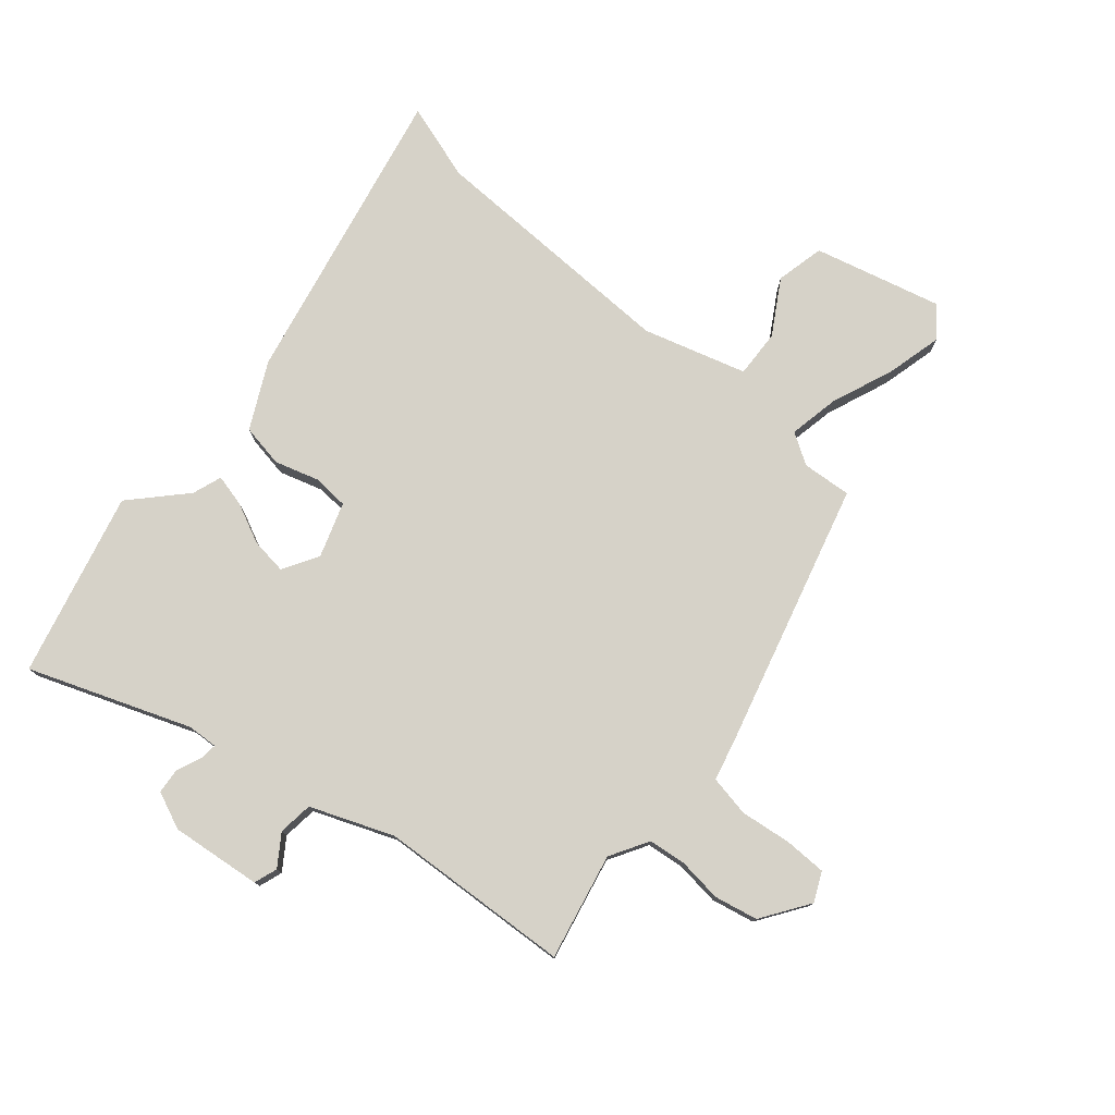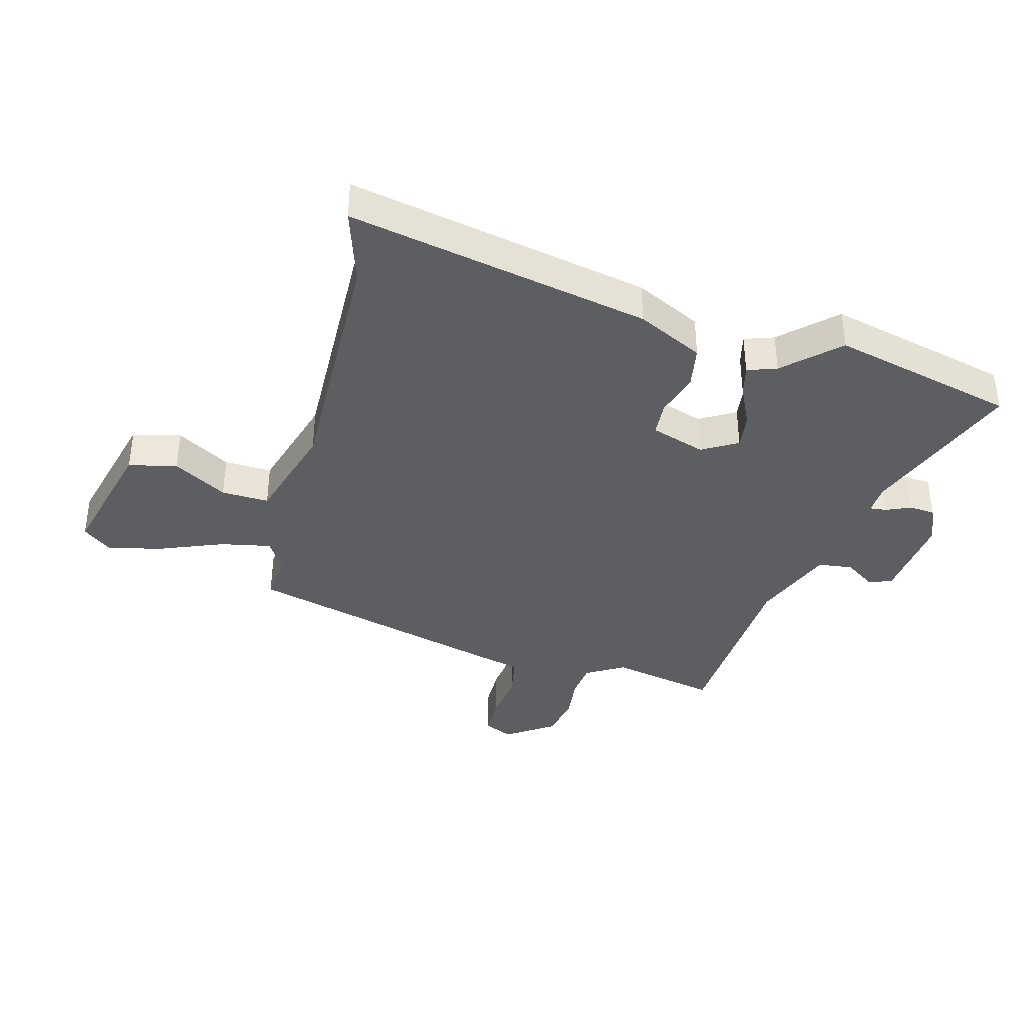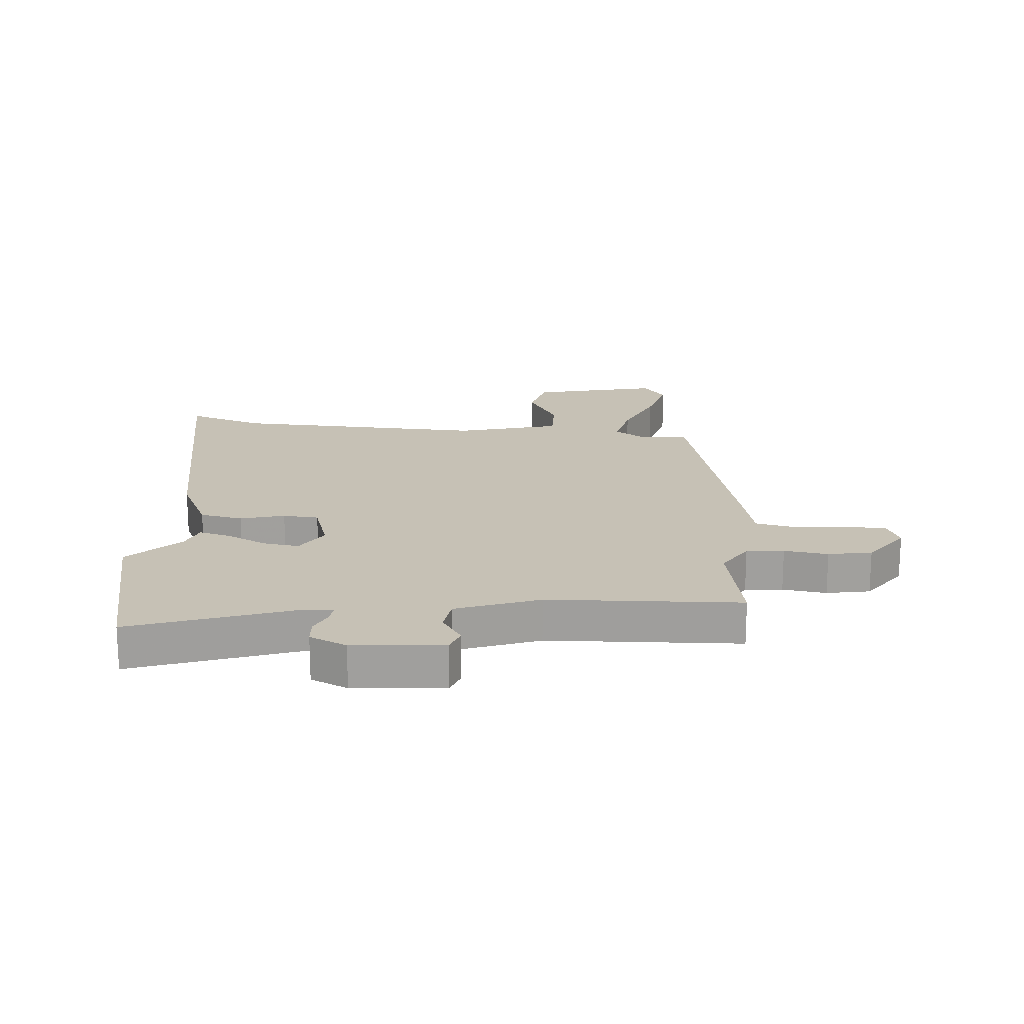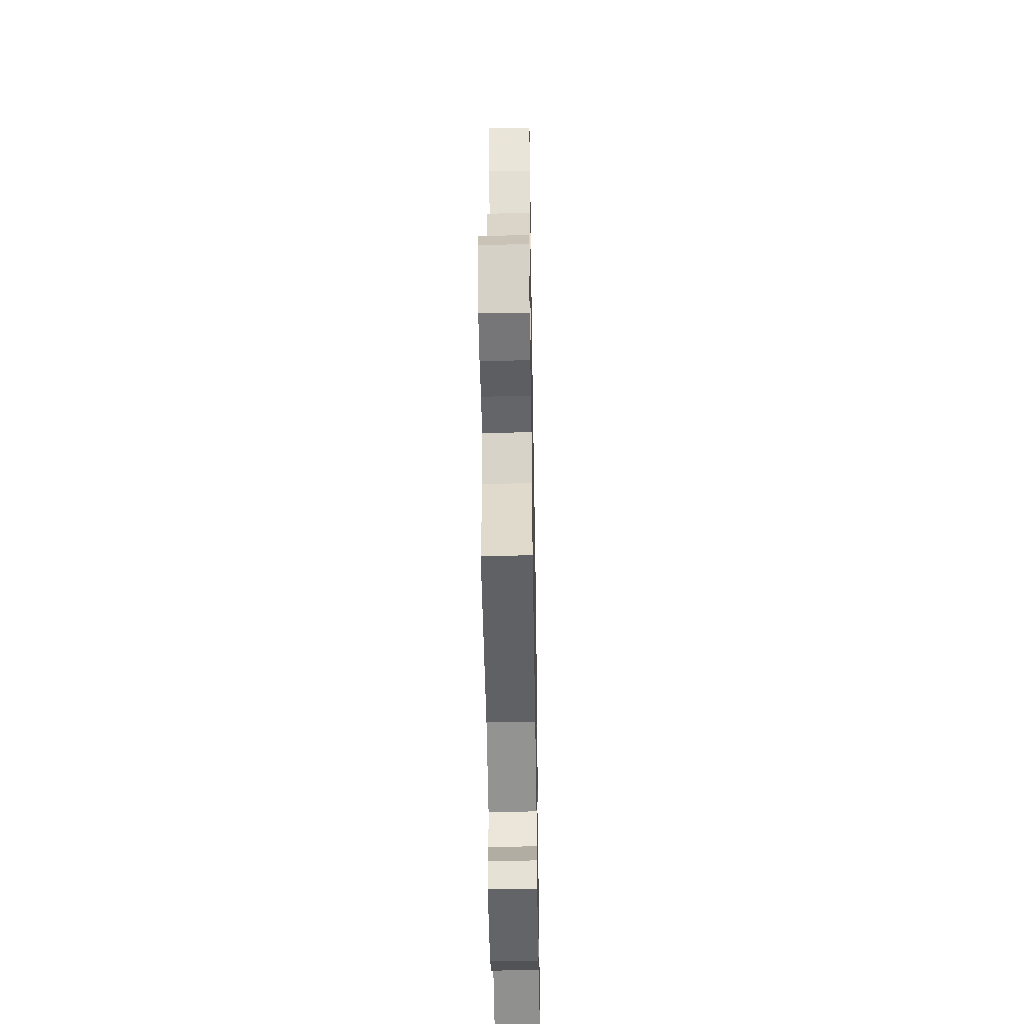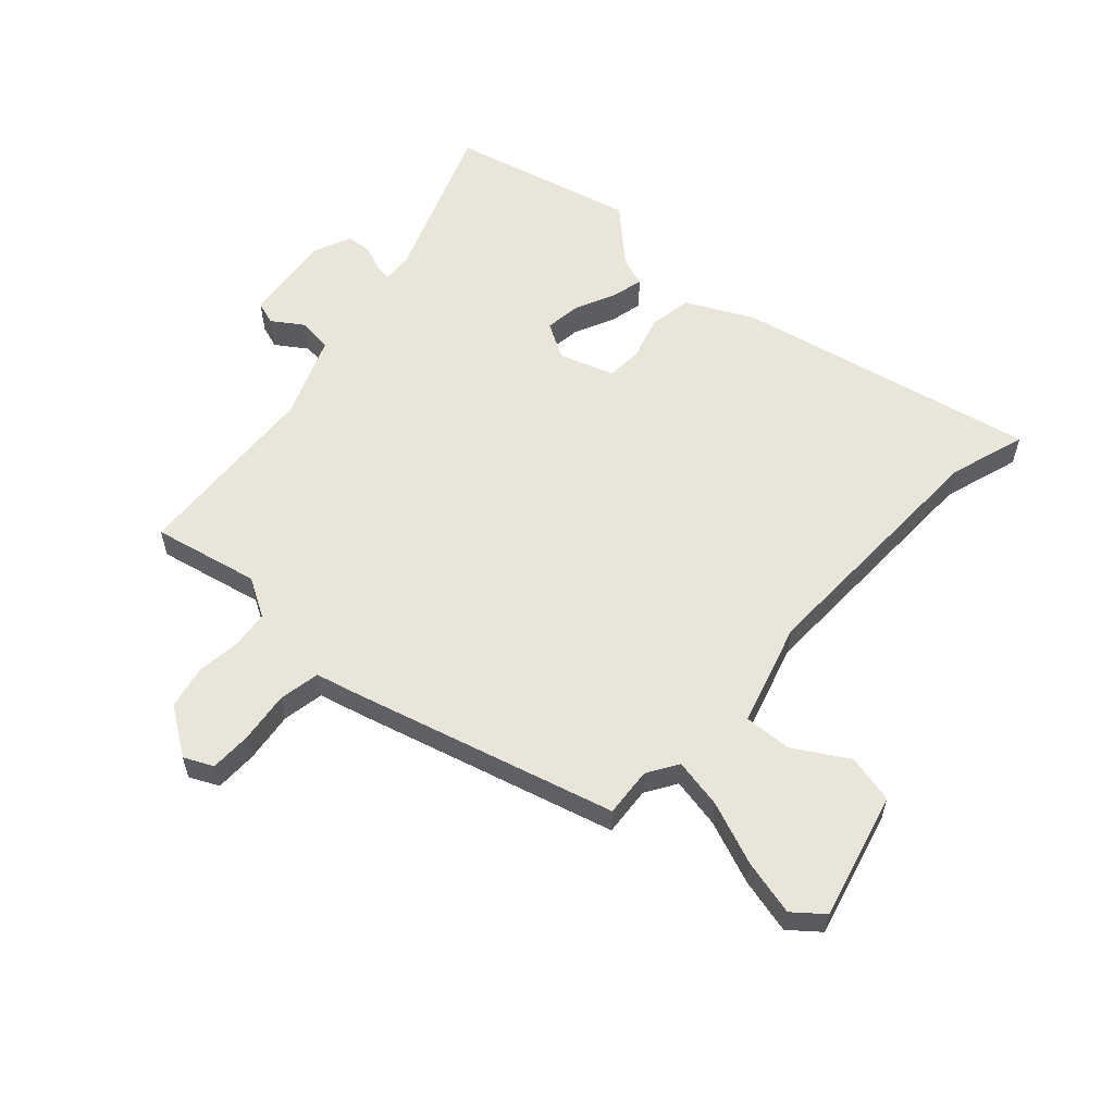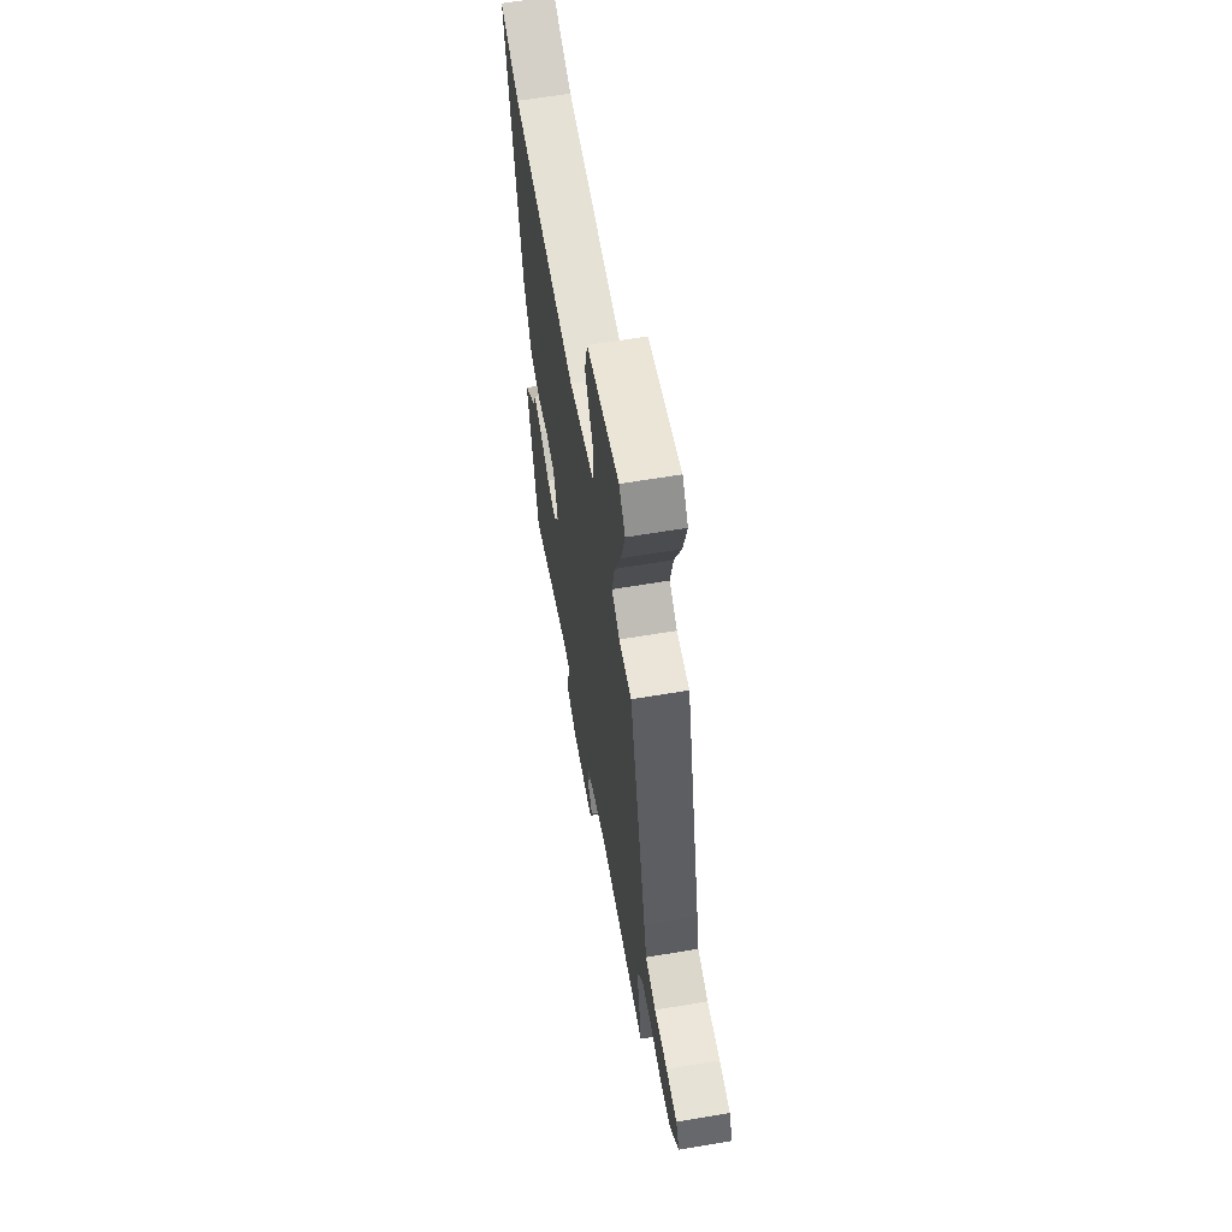
<metadata>
{"format":"obj","ext":"obj","renderer":"f3d","projection":"perspective","resolution":1024,"background":"white","views":[{"elev":77.6,"azim":-140.7,"up":"+Y"},{"elev":-37.8,"azim":74.2,"up":"+Y"},{"elev":18.7,"azim":-175.2,"up":"+Y"},{"elev":-46.1,"azim":-89.0,"up":"+Z"},{"elev":58.2,"azim":-48.8,"up":"+Y"},{"elev":62.5,"azim":-99.7,"up":"+Z"}]}
</metadata>
<code>
v 0.543 0.07 -0.312
v 0.472 0.07 -0.623
v 0.202 0.07 -0.527
v 0.151 0.07 -0.525
v 0.154 0.07 -0.553
v 0.173 0.07 -0.595
v 0.17 0.07 -0.638
v 0.108 0.07 -0.666
v -0.045 0.07 -0.652
v -0.059 0.07 -0.613
v -0.025 0.07 -0.561
v -0.033 0.07 -0.503
v -0.172 0.07 -0.451
v -0.495 0.07 -0.437
v -0.46 0.07 -0.258
v -0.499 0.07 -0.194
v -0.562 0.07 -0.188
v -0.636 0.07 -0.198
v -0.709 0.07 -0.184
v -0.765 0.07 -0.105
v -0.743 0.07 -0.056
v -0.672 0.07 -0.054
v -0.587 0.07 -0.063
v -0.518 0.07 -0.049
v -0.501 0.07 0.024
v -0.389 0.07 0.467
v -0.306 0.07 0.462
v -0.255 0.07 0.495
v -0.273 0.07 0.579
v -0.317 0.07 0.684
v -0.342 0.07 0.777
v -0.303 0.07 0.827
v -0.089 0.07 0.776
v -0.069 0.07 0.695
v -0.121 0.07 0.604
v -0.123 0.07 0.524
v 0.05 0.07 0.476
v 0.48 0.07 0.493
v 0.608 0.07 0.536
v 0.512 0.07 0.027
v 0.459 0.07 -0.084
v 0.387 0.07 -0.098
v 0.313 0.07 -0.077
v 0.253 0.07 -0.082
v 0.224 0.07 -0.174
v 0.26 0.07 -0.233
v 0.321 0.07 -0.224
v 0.388 0.07 -0.191
v 0.441 0.07 -0.177
v 0.459 0.07 -0.226
v 0.543 0 -0.312
v 0.472 0 -0.623
v 0.202 0 -0.527
v 0.151 0 -0.525
v 0.154 0 -0.553
v 0.173 0 -0.595
v 0.17 0 -0.638
v 0.108 0 -0.666
v -0.045 0 -0.652
v -0.059 0 -0.613
v -0.025 0 -0.561
v -0.033 0 -0.503
v -0.172 0 -0.451
v -0.495 0 -0.437
v -0.46 0 -0.258
v -0.499 0 -0.194
v -0.562 0 -0.188
v -0.636 0 -0.198
v -0.709 0 -0.184
v -0.765 0 -0.105
v -0.743 0 -0.056
v -0.672 0 -0.054
v -0.587 0 -0.063
v -0.518 0 -0.049
v -0.501 0 0.024
v -0.389 0 0.467
v -0.306 0 0.462
v -0.255 0 0.495
v -0.273 0 0.579
v -0.317 0 0.684
v -0.342 0 0.777
v -0.303 0 0.827
v -0.089 0 0.776
v -0.069 0 0.695
v -0.121 0 0.604
v -0.123 0 0.524
v 0.05 0 0.476
v 0.48 0 0.493
v 0.608 0 0.536
v 0.512 0 0.027
v 0.459 0 -0.084
v 0.387 0 -0.098
v 0.313 0 -0.077
v 0.253 0 -0.082
v 0.224 0 -0.174
v 0.26 0 -0.233
v 0.321 0 -0.224
v 0.388 0 -0.191
v 0.441 0 -0.177
v 0.459 0 -0.226
f 47 48 49 50
f 1 2 3
f 50 1 3
f 47 50 3
f 46 47 3
f 45 46 3 4
f 41 42 43
f 40 41 43
f 39 40 43
f 38 39 43
f 37 38 43 44
f 36 37 44 45
f 33 34 35
f 32 33 35
f 31 32 35
f 30 31 35
f 29 30 35
f 28 29 35 36
f 36 45 4
f 28 36 4
f 27 28 4
f 27 4 5
f 26 27 5
f 25 26 5
f 24 25 5
f 21 22 23
f 20 21 23
f 19 20 23
f 18 19 23
f 17 18 23
f 16 17 23 24
f 13 14 15
f 16 24 5
f 15 16 5
f 13 15 5
f 12 13 5
f 9 10 11
f 8 9 11
f 8 11 12
f 7 8 12
f 6 7 12
f 5 6 12
f 100 99 98 97
f 53 52 51
f 53 51 100
f 53 100 97
f 53 97 96
f 54 53 96 95
f 93 92 91
f 93 91 90
f 93 90 89
f 93 89 88
f 94 93 88 87
f 95 94 87 86
f 85 84 83
f 85 83 82
f 85 82 81
f 85 81 80
f 85 80 79
f 86 85 79 78
f 54 95 86
f 54 86 78
f 54 78 77
f 55 54 77
f 55 77 76
f 55 76 75
f 55 75 74
f 73 72 71
f 73 71 70
f 73 70 69
f 73 69 68
f 73 68 67
f 74 73 67 66
f 65 64 63
f 55 74 66
f 55 66 65
f 55 65 63
f 55 63 62
f 61 60 59
f 61 59 58
f 62 61 58
f 62 58 57
f 62 57 56
f 62 56 55
f 1 51 52 2
f 2 52 53 3
f 3 53 54 4
f 4 54 55 5
f 5 55 56 6
f 6 56 57 7
f 7 57 58 8
f 8 58 59 9
f 9 59 60 10
f 10 60 61 11
f 11 61 62 12
f 12 62 63 13
f 13 63 64 14
f 14 64 65 15
f 15 65 66 16
f 16 66 67 17
f 17 67 68 18
f 18 68 69 19
f 19 69 70 20
f 20 70 71 21
f 21 71 72 22
f 22 72 73 23
f 23 73 74 24
f 24 74 75 25
f 25 75 76 26
f 26 76 77 27
f 27 77 78 28
f 28 78 79 29
f 29 79 80 30
f 30 80 81 31
f 31 81 82 32
f 32 82 83 33
f 33 83 84 34
f 34 84 85 35
f 35 85 86 36
f 36 86 87 37
f 37 87 88 38
f 38 88 89 39
f 39 89 90 40
f 40 90 91 41
f 41 91 92 42
f 42 92 93 43
f 43 93 94 44
f 44 94 95 45
f 45 95 96 46
f 46 96 97 47
f 47 97 98 48
f 48 98 99 49
f 49 99 100 50
f 50 100 51 1

</code>
